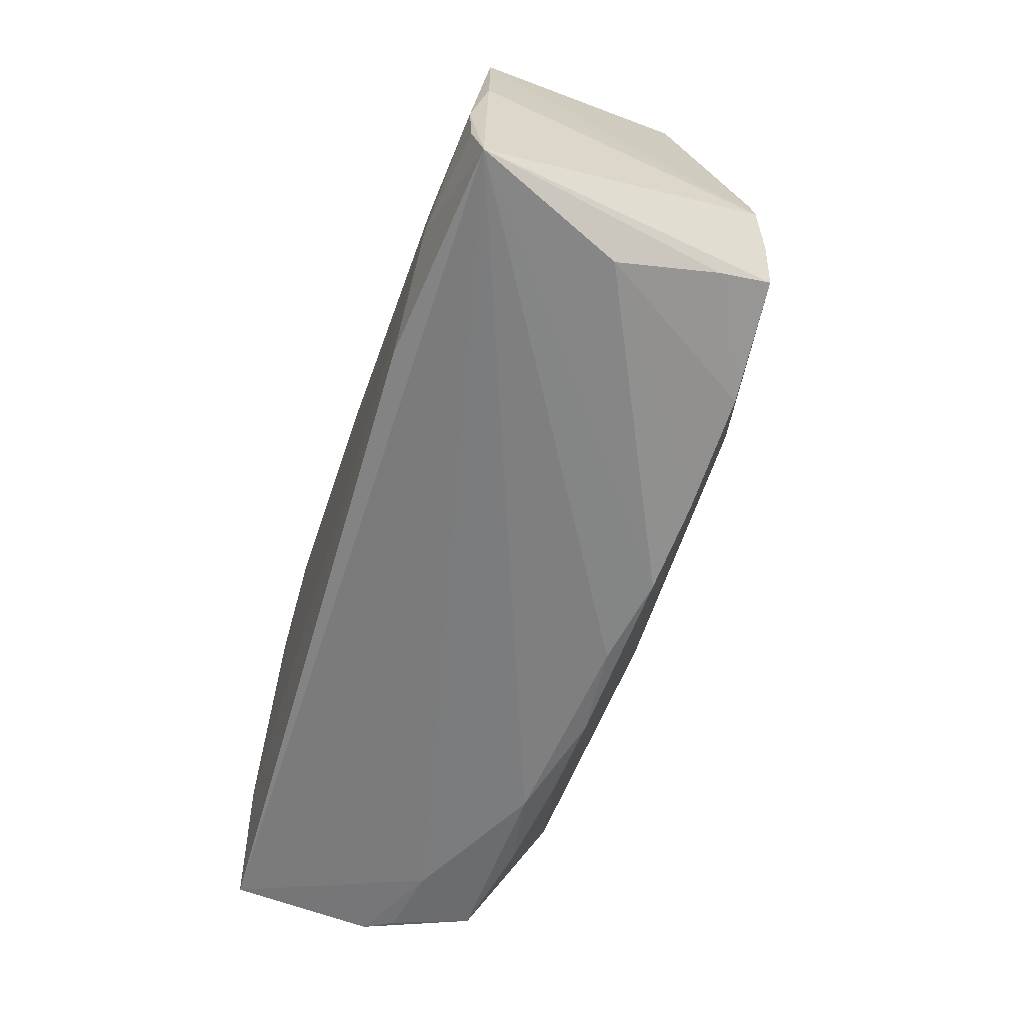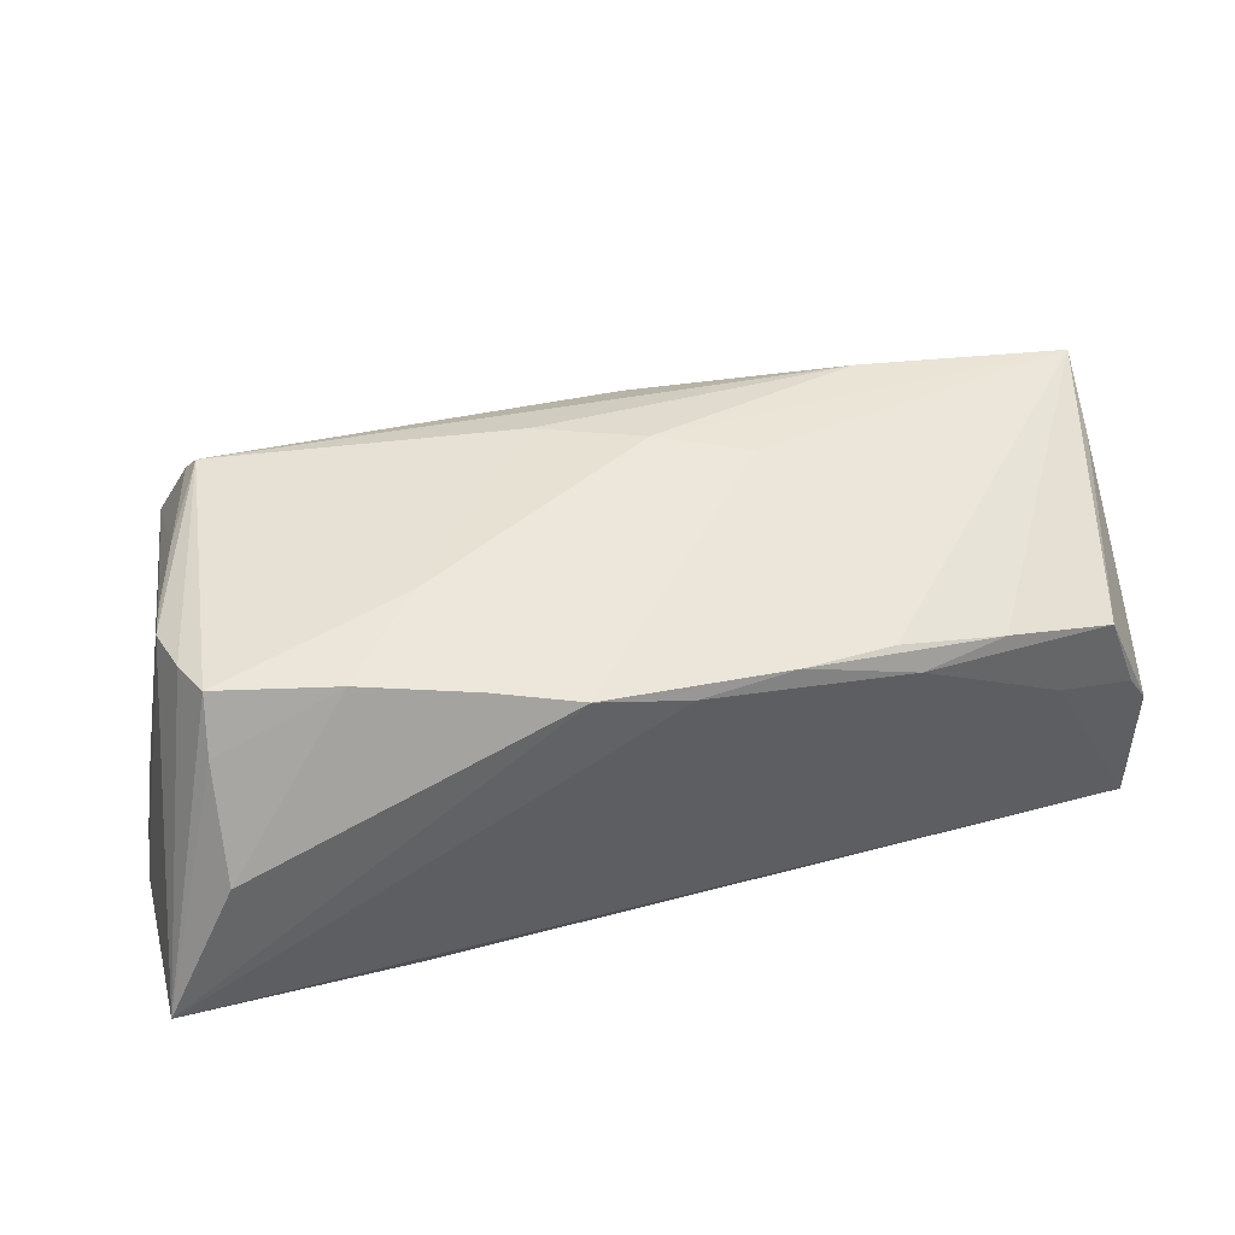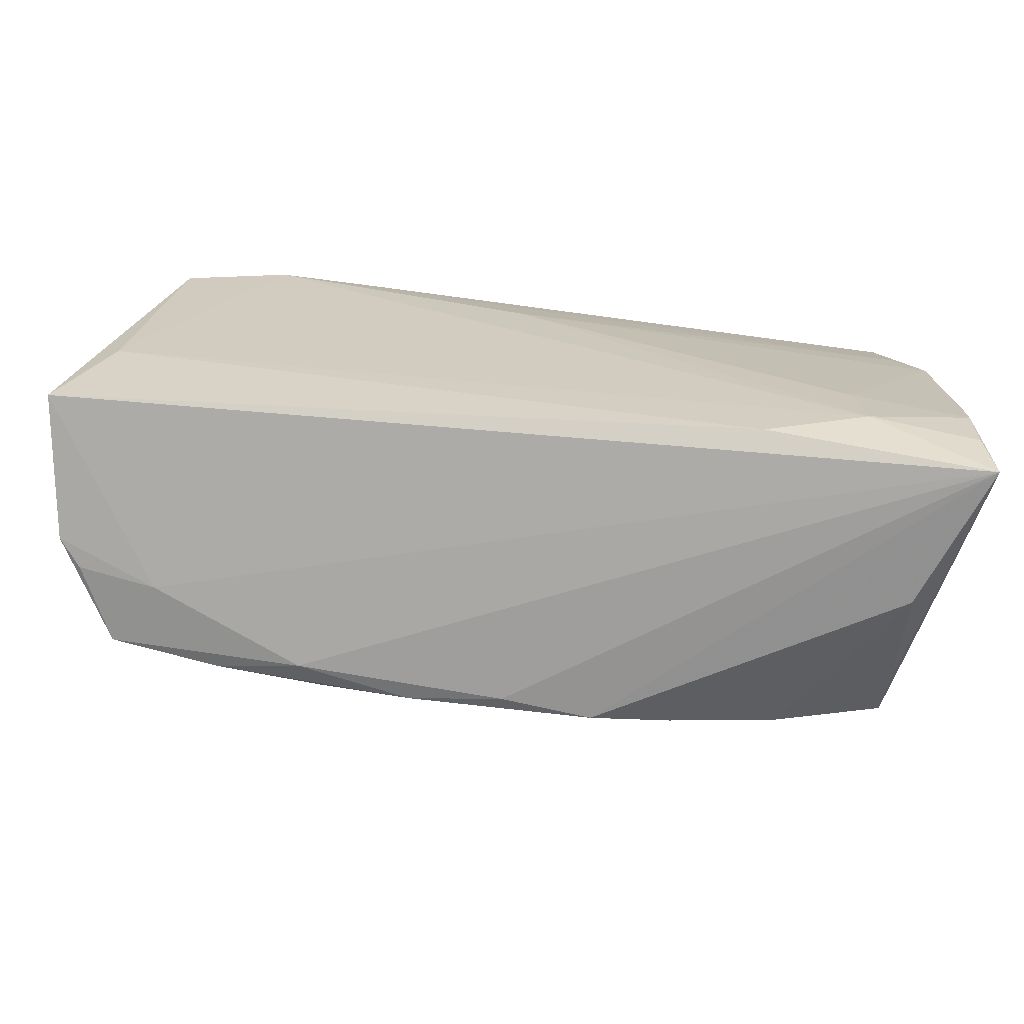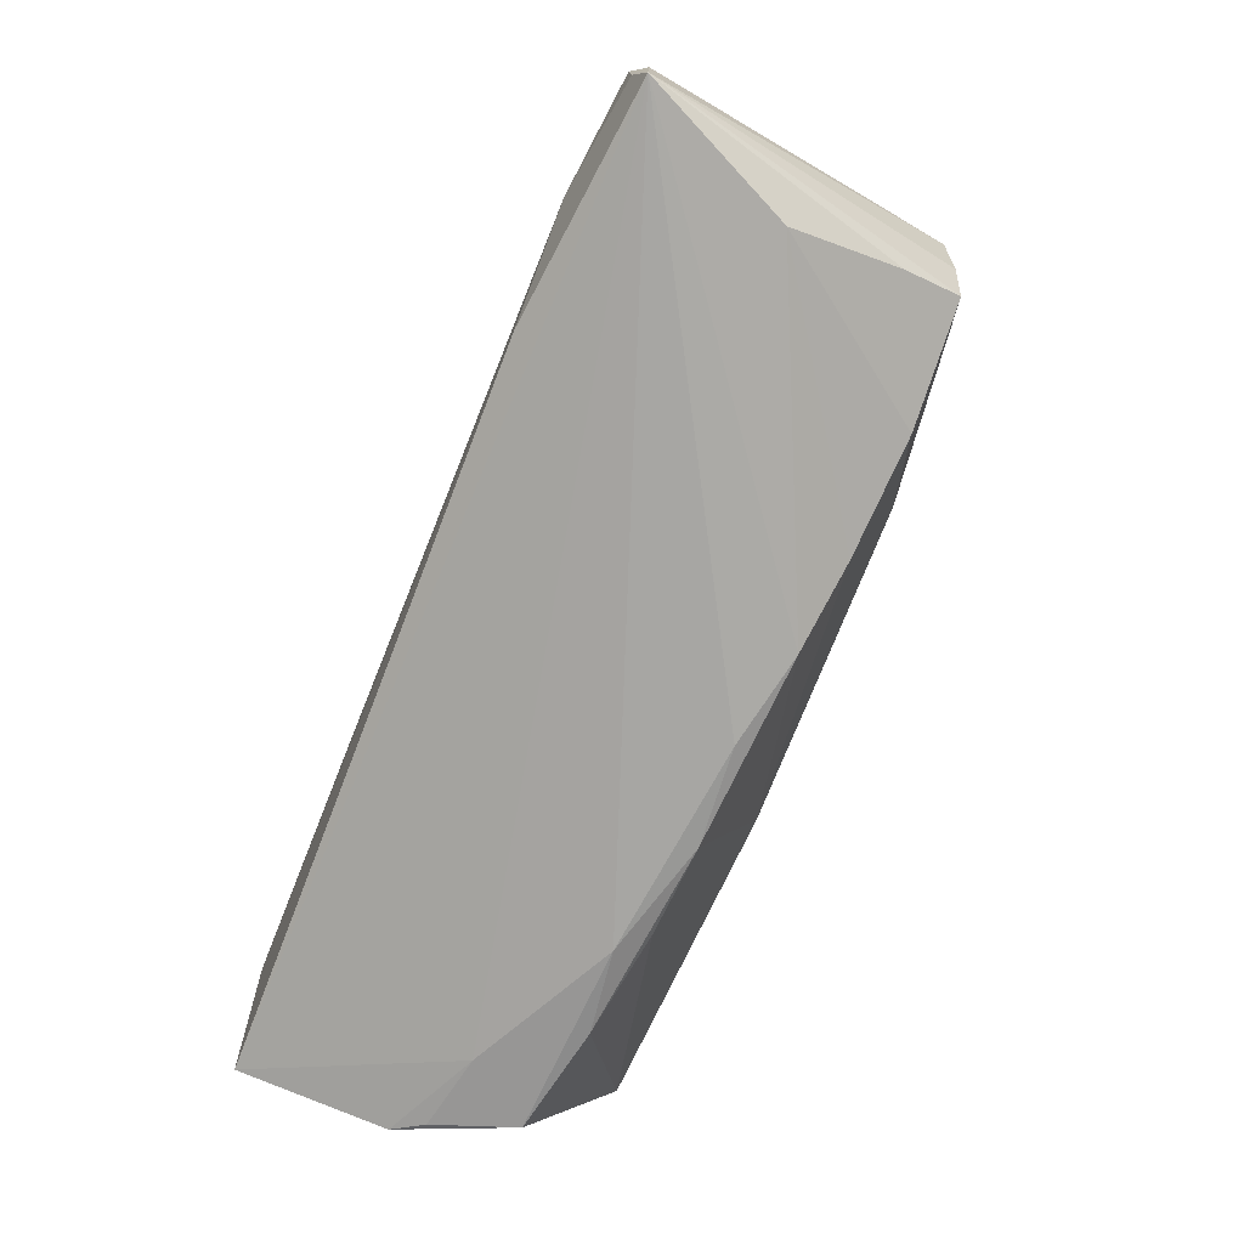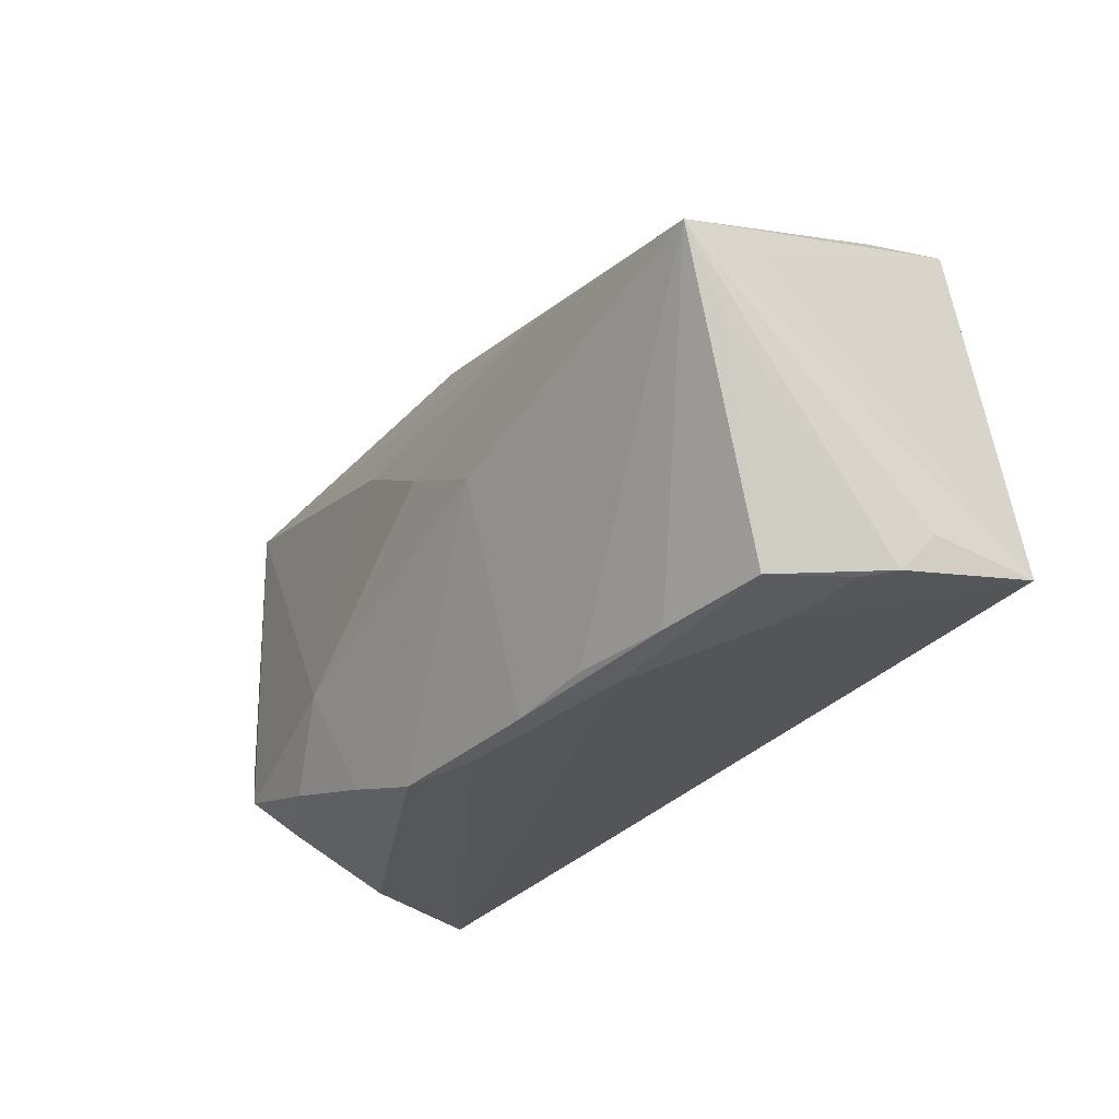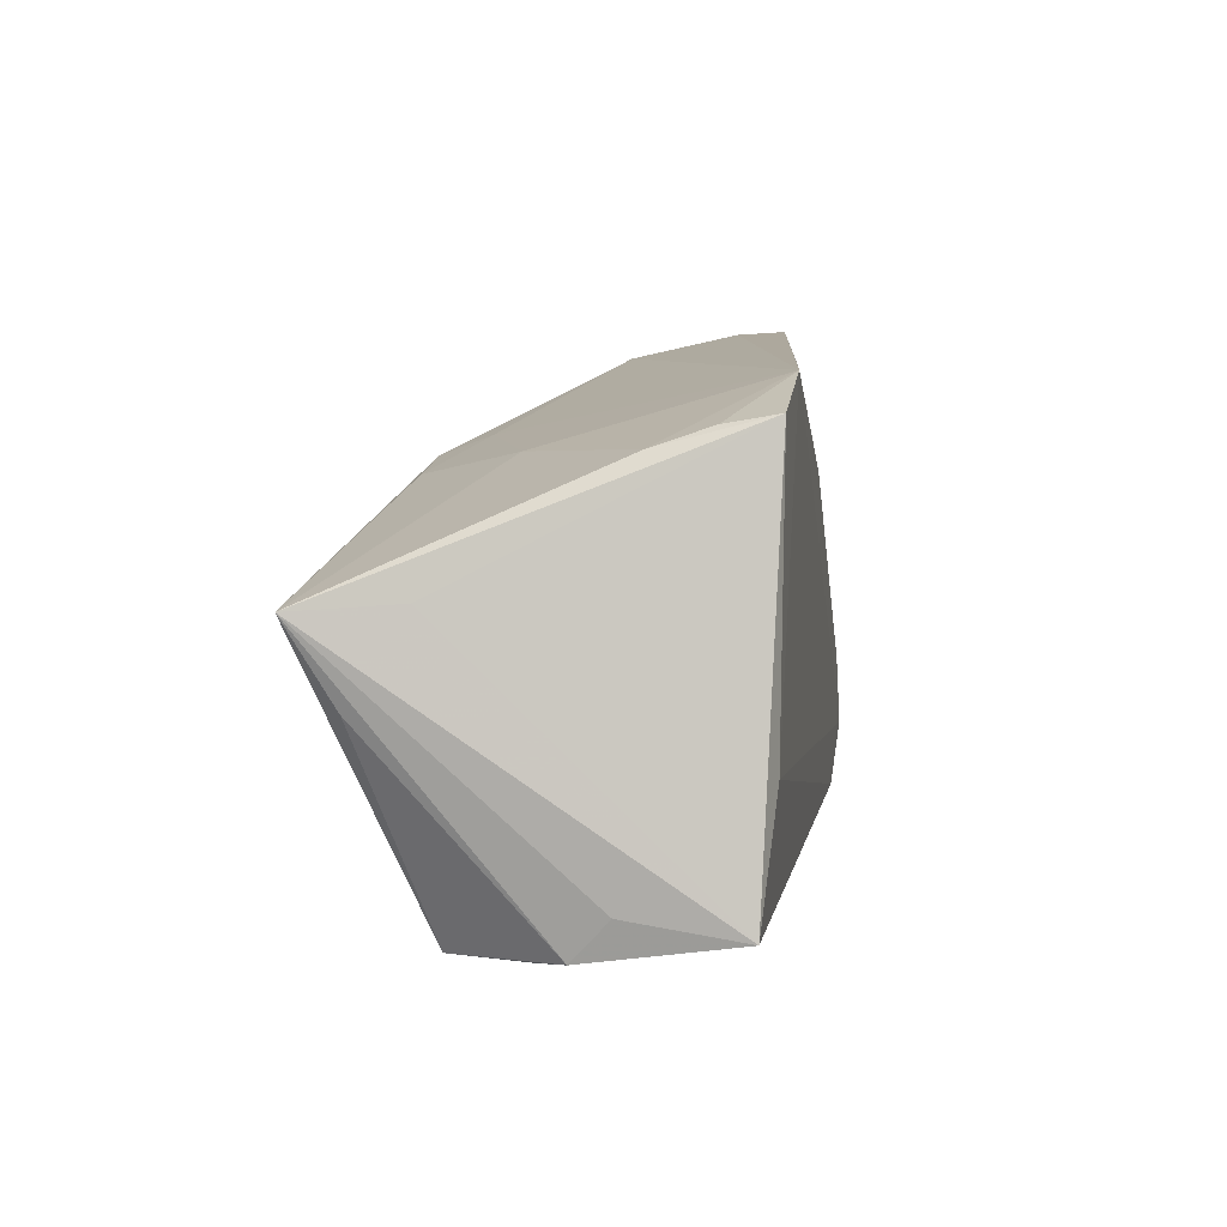
<metadata>
{"format":"obj","ext":"obj","renderer":"f3d","projection":"perspective","resolution":1024,"background":"white","views":[{"elev":-61.8,"azim":-106.7,"up":"+Y"},{"elev":39.5,"azim":-14.4,"up":"+Z"},{"elev":-66.5,"azim":177.8,"up":"+Y"},{"elev":-76.0,"azim":-111.9,"up":"+Y"},{"elev":-26.5,"azim":56.8,"up":"+Y"},{"elev":9.3,"azim":98.9,"up":"+Y"}]}
</metadata>
<code>
v -0.03395 0.02764 0.005444
v -0.04013 -0.01035 -0.02006
v -0.04091 -0.0189 -0.02049
v 0.05103 -0.005047 -0.02049
v 0.005822 0.01905 0.02091
v -0.05423 -0.01426 -0.01907
v 0.00544 0.02146 0.01474
v 0.0312 0.01172 0.02494
v 0.0293 0.02192 0.007021
v -0.04656 -0.01907 0.01895
v -0.0327 -0.02236 0.01934
v 0.04427 -0.02373 0.003144
v 0.05673 -0.01686 -0.006265
v 0.05486 0.01069 0.0121
v -0.04686 0.02843 7.385e-05
v -0.05413 -0.02094 -0.01874
v -0.02391 -0.01262 0.02231
v 0.03662 -0.02454 0.01319
v -0.007111 0.009411 0.02439
v -0.04704 -0.02201 0.01241
v 0.05348 -0.02234 0.001419
v -0.05528 -0.00652 -0.01726
v 0.04698 0.02738 -0.02036
v -0.05018 -0.007185 0.01723
v -0.04298 0.01697 0.02135
v 0.05586 -0.02163 -0.002033
v 0.034 0.03039 -0.02049
v 0.02657 -0.0264 0.01177
v 0.04682 0.02627 -0.01432
v -0.05502 -0.0279 -0.01751
v 0.01303 -0.02678 0.01553
v 0.02395 -0.02507 0.015
v 0.02163 0.03007 -0.01942
v 0.0008897 0.01739 -0.02021
v -0.05366 0.009469 -0.01678
v 0.05579 0.0005913 0.01851
v 0.001614 -0.02784 0.01462
v 0.01573 -0.000908 0.02447
v -0.01935 -0.02543 0.0182
v 0.05657 0.009877 0.02409
v -0.04735 0.03008 -0.006275
v -0.04748 0.02557 0.009207
v 0.005004 0.003502 0.02522
v -0.05454 0.001258 -0.01698
v -0.02783 -0.02406 -0.02031
v -0.04945 0.02382 -0.01431
v -0.04858 -0.01387 0.01827
v 0.01844 0.01836 0.01979
v -0.04715 0.0305 -0.01235
v -0.04688 -0.02776 -0.0002675
v -0.04414 0.01876 0.01923
v -0.009326 -0.0279 0.0168
v -0.04711 0.006395 0.01847
v 0.048 0.02408 -0.007852
v 0.04974 -0.02301 0.01078
v -0.0502 0.01497 -0.01621
v -0.04963 -0.003271 0.01717
v 0.05696 -0.01862 -0.01936
f 14 40 58
f 58 23 14
f 14 23 40
f 40 23 54
f 4 23 58
f 27 23 4
f 58 40 13
f 18 55 40
f 38 31 40
f 40 43 38
f 50 20 30
f 49 27 33
f 33 46 49
f 27 46 33
f 45 4 58
f 58 30 45
f 35 46 56
f 56 34 35
f 56 46 27
f 27 34 56
f 29 23 27
f 27 54 29
f 29 54 23
f 9 54 27
f 40 54 9
f 42 5 1
f 57 53 42
f 40 55 36
f 40 31 32
f 32 18 40
f 31 18 32
f 12 30 58
f 8 5 25
f 25 19 8
f 40 5 8
f 8 43 40
f 8 19 43
f 30 20 10
f 3 45 30
f 3 34 27
f 27 4 3
f 4 45 3
f 1 5 7
f 27 1 7
f 7 9 27
f 48 5 40
f 48 7 5
f 9 7 48
f 40 9 48
f 41 27 49
f 41 1 27
f 49 46 41
f 41 46 35
f 35 42 41
f 51 53 25
f 51 42 53
f 25 5 51
f 5 42 51
f 26 12 58
f 58 13 26
f 26 36 55
f 26 13 40
f 40 36 26
f 55 18 28
f 28 12 55
f 28 18 31
f 31 37 28
f 30 12 28
f 28 37 30
f 24 22 30
f 24 44 22
f 25 53 24
f 24 53 57
f 35 44 24
f 57 42 24
f 24 42 35
f 17 38 43
f 43 19 17
f 17 19 25
f 25 10 17
f 52 37 31
f 52 50 30
f 30 37 52
f 31 38 52
f 35 34 2
f 34 3 2
f 16 3 30
f 15 42 1
f 1 41 15
f 15 41 42
f 55 12 21
f 21 26 55
f 12 26 21
f 30 10 47
f 47 24 30
f 47 10 25
f 25 24 47
f 11 10 20
f 20 50 11
f 11 17 10
f 6 2 3
f 3 16 6
f 35 2 6
f 6 44 35
f 22 44 6
f 30 22 6
f 6 16 30
f 50 52 39
f 39 11 50
f 17 11 39
f 38 17 39
f 39 52 38

</code>
